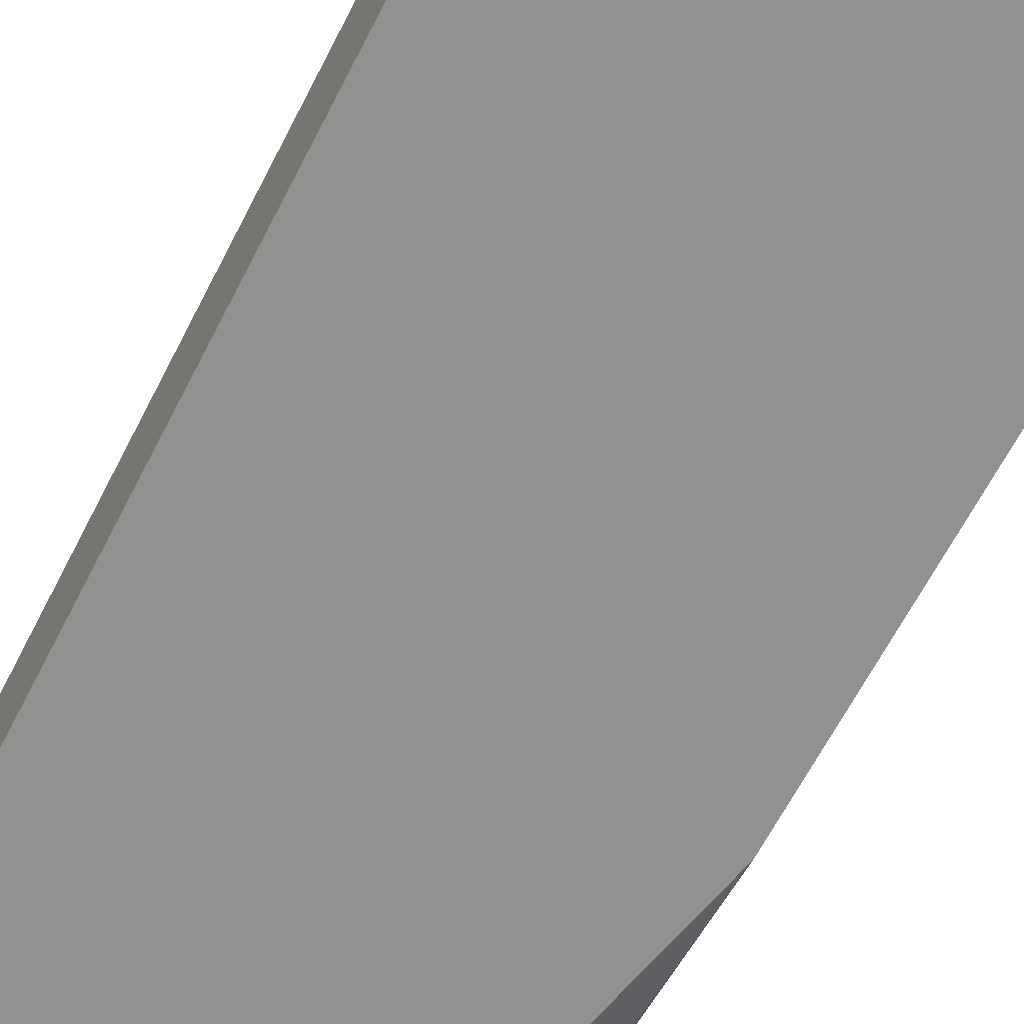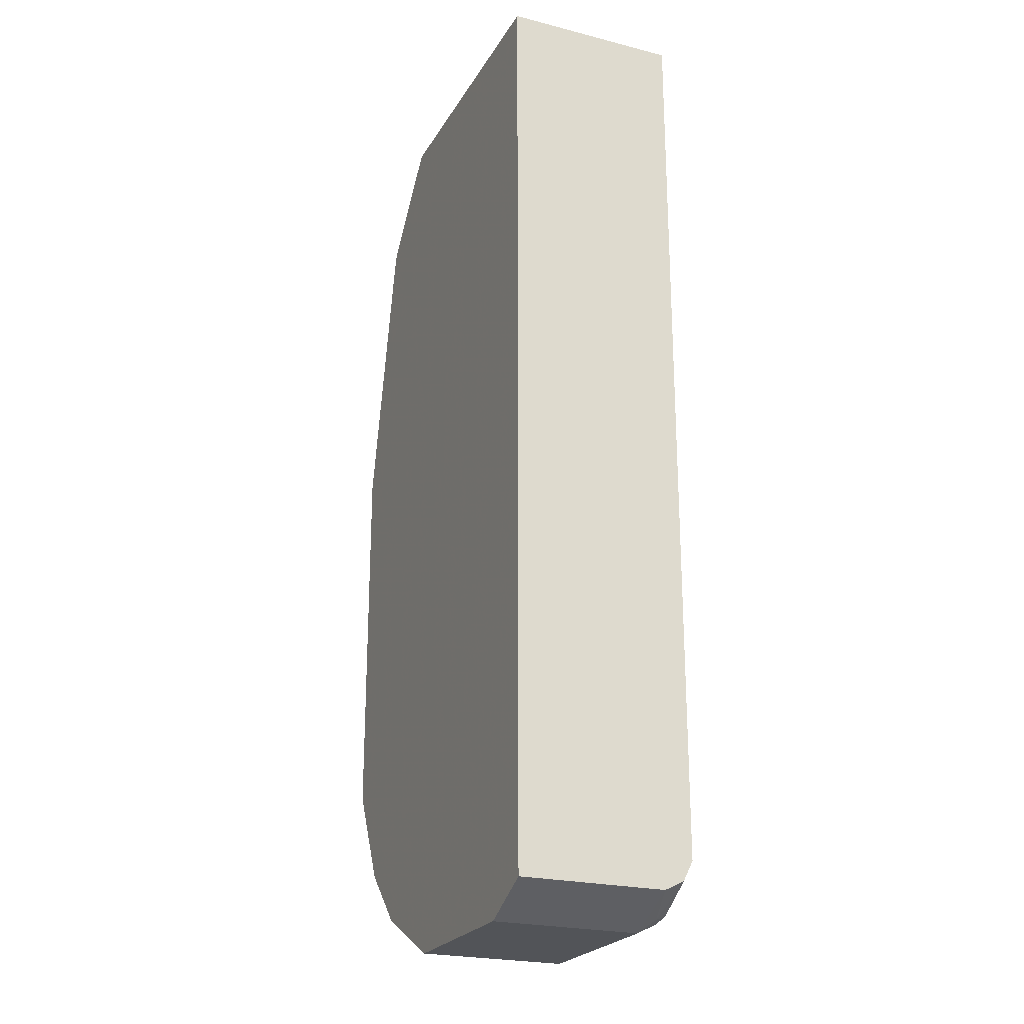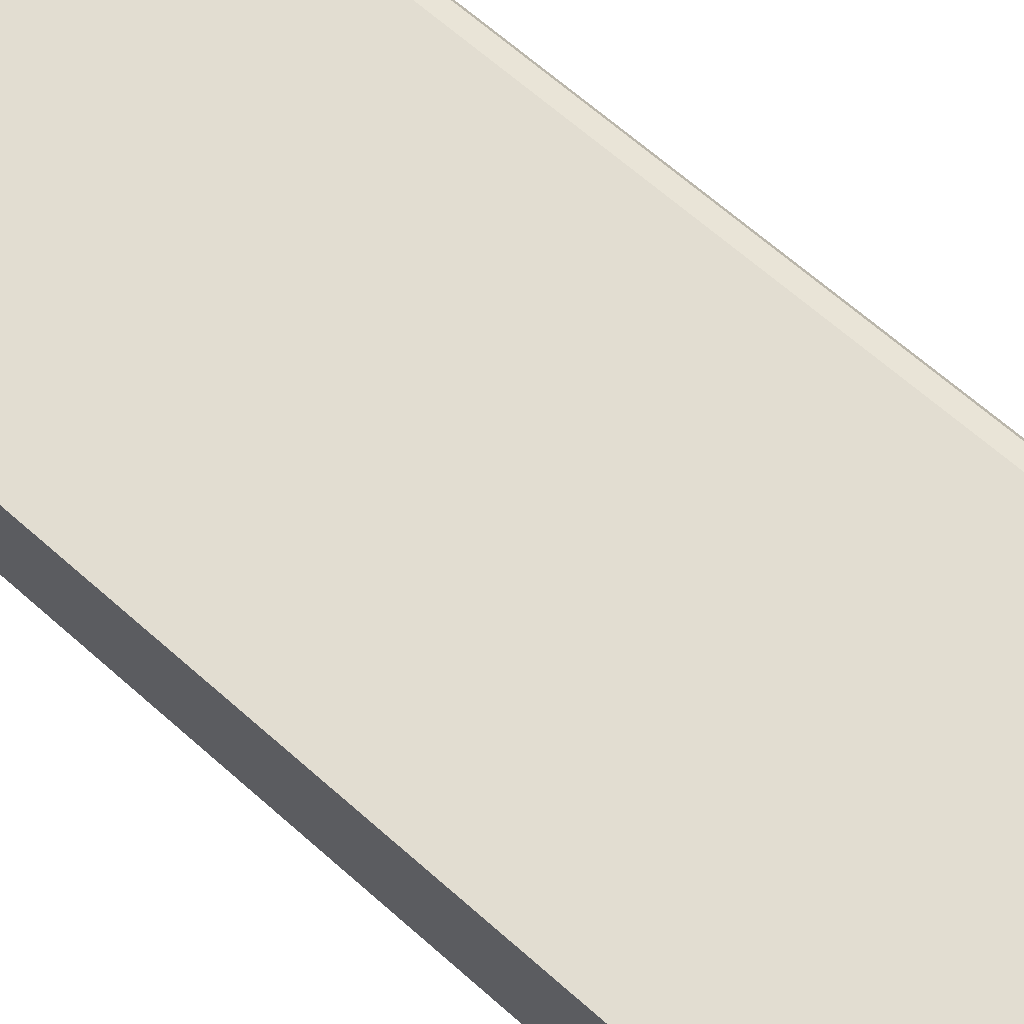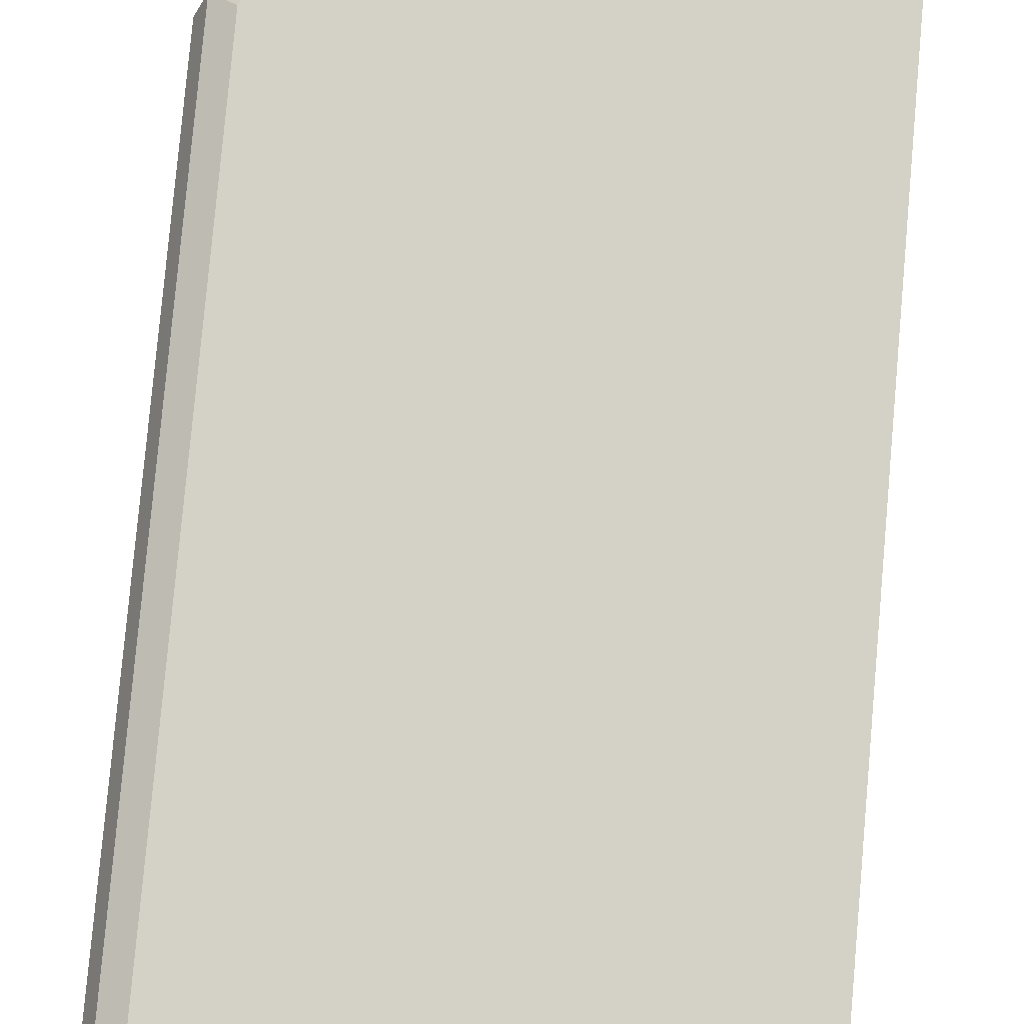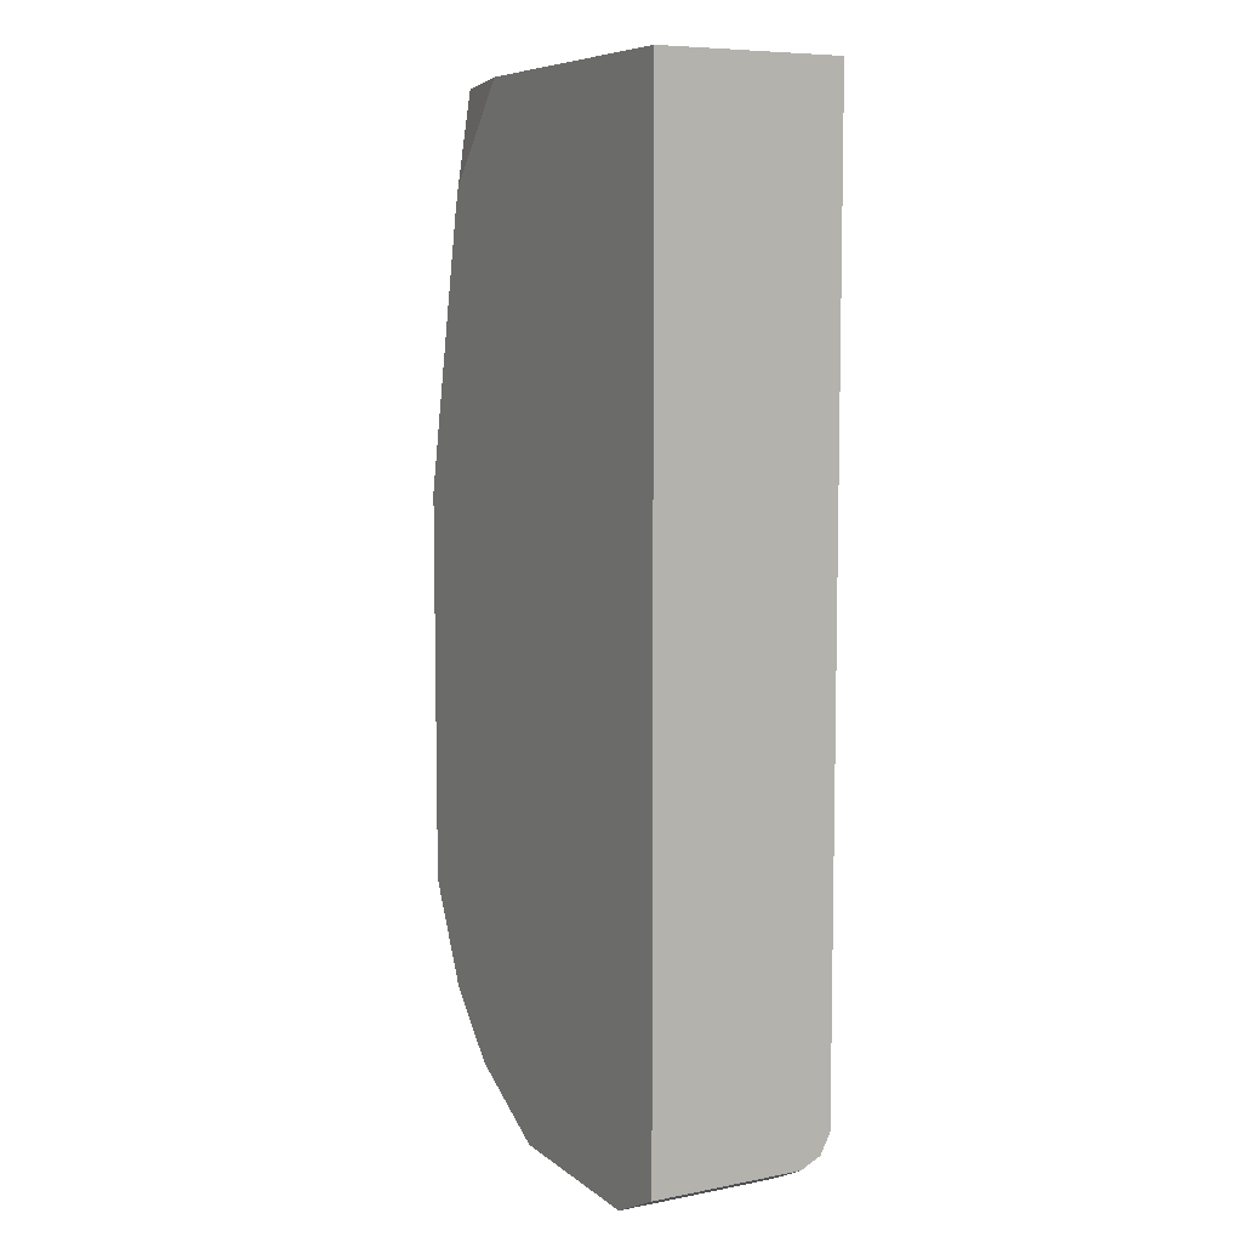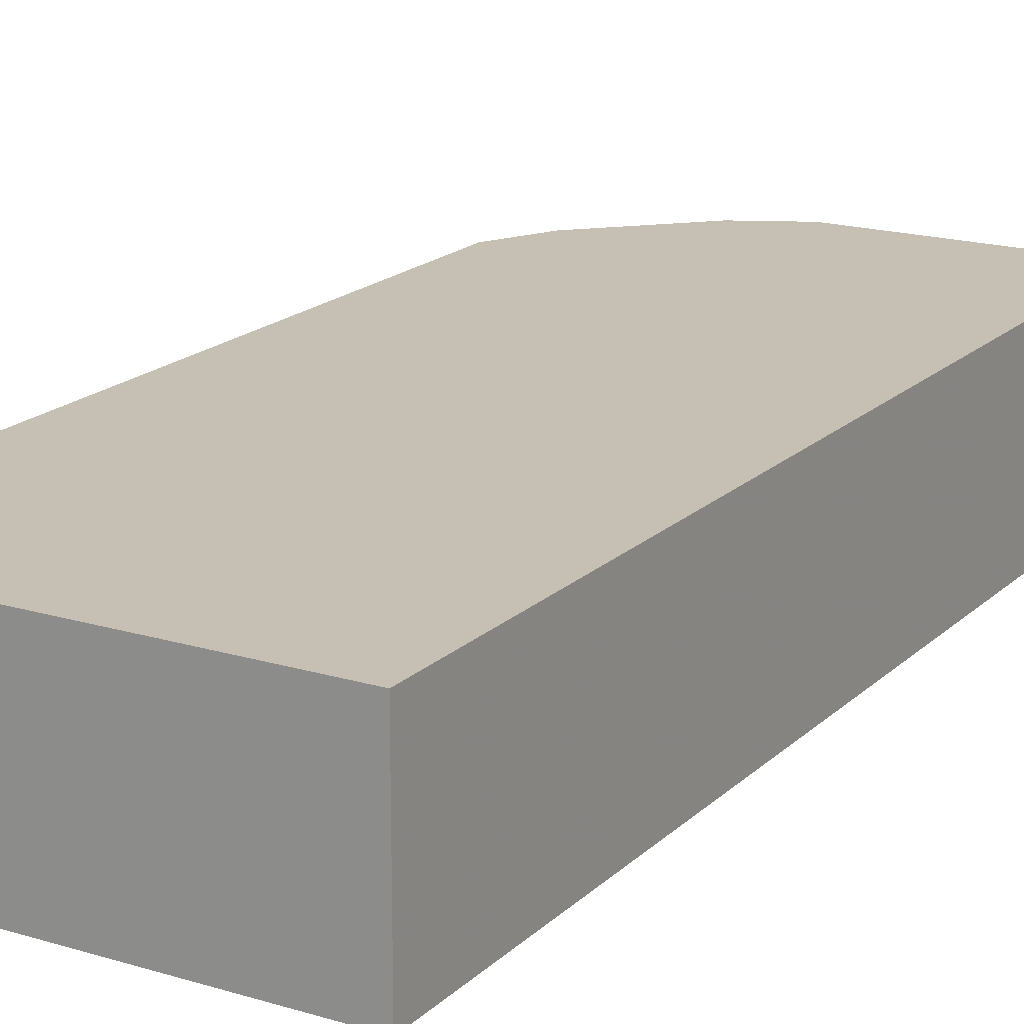
<metadata>
{"format":"obj","ext":"obj","renderer":"f3d","projection":"perspective","resolution":1024,"background":"white","views":[{"elev":-66.1,"azim":-27.4,"up":"+Z"},{"elev":-23.3,"azim":-113.2,"up":"+Y"},{"elev":68.4,"azim":-48.8,"up":"+Z"},{"elev":79.8,"azim":-174.9,"up":"+Z"},{"elev":7.9,"azim":-118.0,"up":"+Y"},{"elev":18.1,"azim":-149.5,"up":"+Z"}]}
</metadata>
<code>
v 0.6002 -0.5227 -0.0193
v 0.6389 -0.542 -0.0193
v 0.6002 -0.5227 0.07736
v 0.6002 0.09593 -0.0193
v 0.755 -0.542 -0.0193
v 0.6389 -0.542 0.07743
v 0.6002 -0.5227 0.07751
v 0.6259 -0.5355 0.08388
v 0.6002 0.09593 0.09679
v 0.7937 0.09593 -0.0193
v 0.755 -0.542 0.07743
v 0.7937 -0.5227 -0.0193
v 0.6389 -0.5355 0.09034
v 0.6292 -0.5324 0.09195
v 0.6002 -0.5162 0.09033
v 0.8711 0.09593 0.09679
v 0.6002 -0.5033 0.09679
v 0.8711 0.09593 3.85e-06
v 0.8476 0.03448 -0.0193
v 0.7937 -0.5227 0.07743
v 0.7647 -0.5372 0.08711
v 0.8195 -0.5098 -0.0193
v 0.755 -0.5355 0.09034
v 0.755 -0.5227 0.09679
v 0.6389 -0.5227 0.09679
v 0.8728 0.09593 0.09593
v 0.8711 -0.4065 0.09679
v 0.884 0.09593 0.006459
v 0.8518 0.01931 -0.0193
v 0.8195 -0.5098 0.07743
v 0.8034 -0.5178 0.08711
v 0.813 -0.5057 0.09195
v 0.7743 -0.5251 0.09195
v 0.8582 -0.471 -0.0193
v 0.7937 -0.5033 0.09679
v 0.884 0.09593 0.09034
v 0.884 -0.413 0.09034
v 0.8518 -0.4452 0.09679
v 0.8905 0.09593 0.01937
v 0.8905 -0.1549 -0.0193
v 0.8582 -0.471 0.07743
v 0.8518 -0.467 0.09195
v 0.8905 -0.4065 -0.0193
v 0.8905 0.09593 0.07743
v 0.8647 -0.4517 0.09034
v 0.8905 -0.4065 0.07743
v 0.8614 -0.4597 0.08711
f 24 32 35
f 20 31 21
f 24 33 32
f 23 33 24
f 22 41 30
f 22 34 41
f 21 33 23
f 21 32 33
f 21 31 32
f 14 17 15
f 18 29 19
f 18 28 29
f 16 27 26
f 14 25 17
f 14 24 25
f 14 23 24
f 13 23 14
f 12 30 20
f 12 22 30
f 20 30 31
f 26 27 37
f 34 46 41
f 27 38 45
f 11 20 21
f 41 47 42
f 41 45 47
f 39 43 40
f 39 46 43
f 39 44 46
f 38 42 45
f 37 45 46
f 36 46 44
f 36 37 46
f 35 42 38
f 34 43 46
f 32 42 35
f 30 42 32
f 30 41 42
f 30 32 31
f 28 40 29
f 28 39 40
f 27 45 37
f 26 37 36
f 10 18 19
f 3 6 8
f 9 38 27
f 2 5 11
f 1 5 2
f 1 12 5
f 1 22 12
f 1 34 22
f 1 43 34
f 1 40 43
f 1 29 40
f 1 19 29
f 1 10 19
f 1 4 10
f 1 9 4
f 1 17 9
f 1 15 17
f 1 7 15
f 1 3 7
f 1 6 3
f 1 2 6
f 41 46 45
f 2 11 6
f 9 27 16
f 3 8 7
f 4 16 26
f 9 35 38
f 9 24 35
f 9 25 24
f 9 17 25
f 8 14 15
f 7 8 15
f 6 14 8
f 6 13 14
f 6 23 13
f 6 21 23
f 6 11 21
f 5 20 11
f 5 12 20
f 4 18 10
f 4 28 18
f 4 39 28
f 4 44 39
f 4 36 44
f 4 26 36
f 4 9 16
f 42 47 45

</code>
